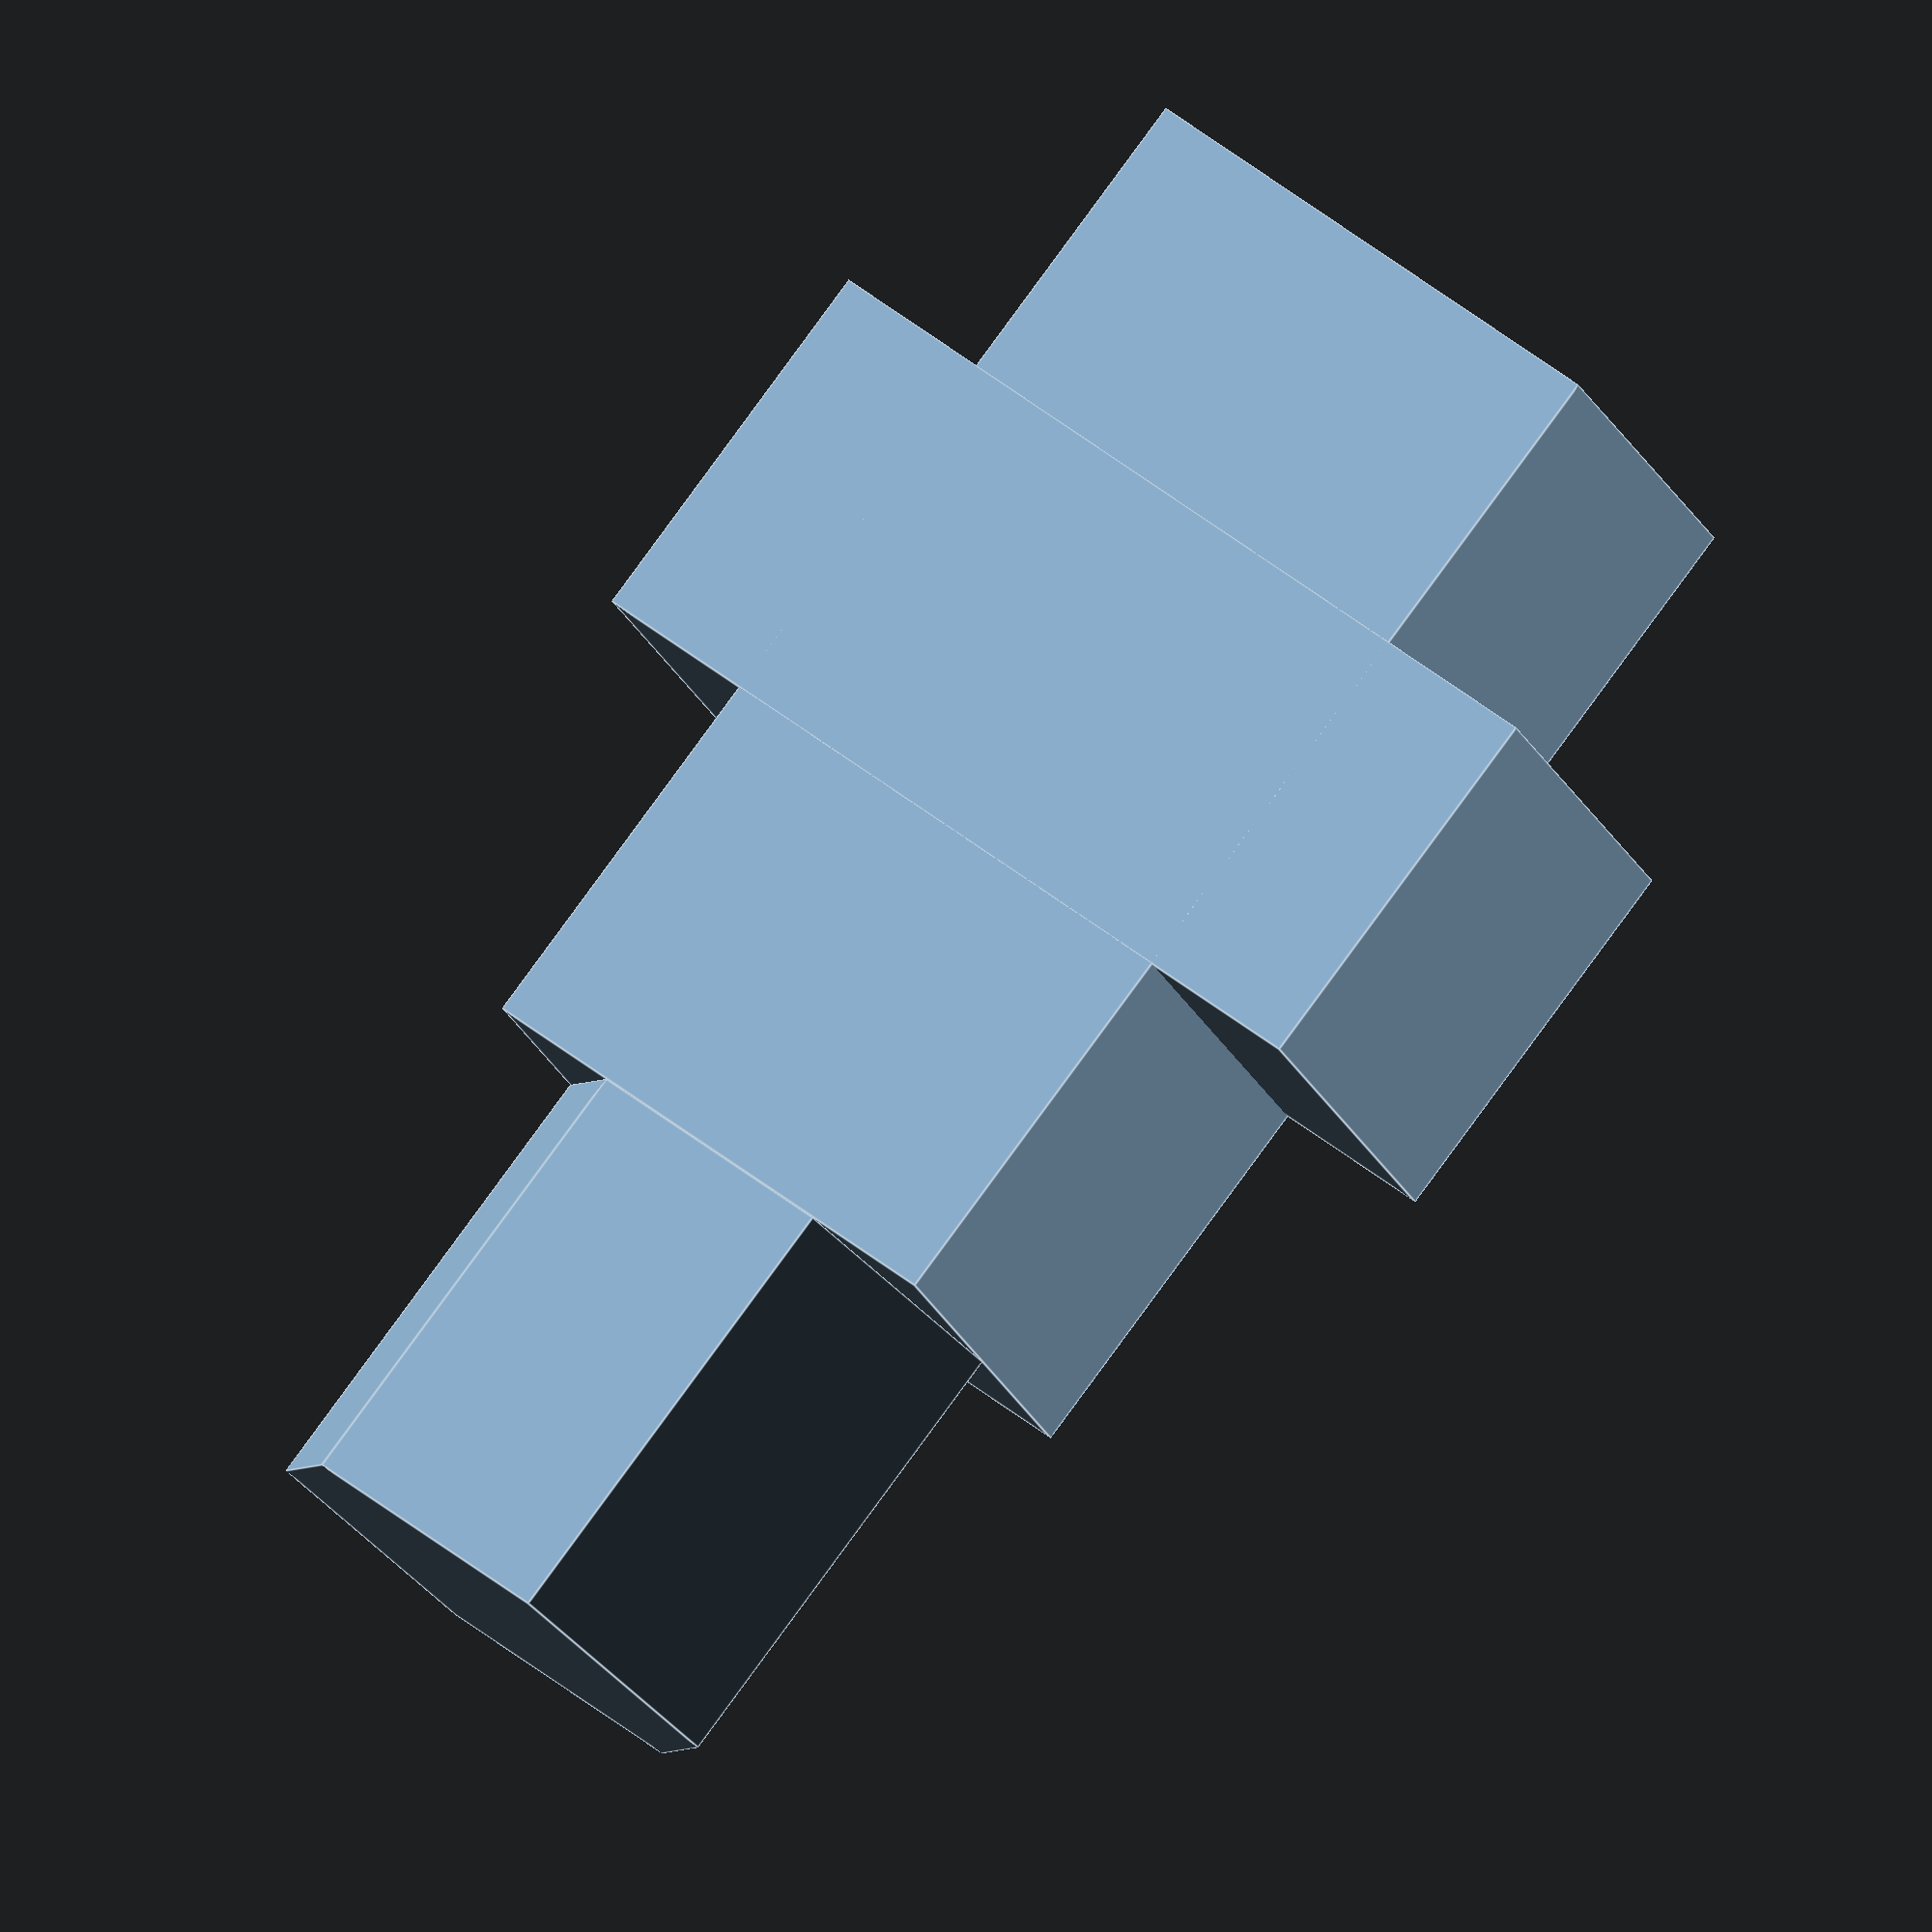
<openscad>
module createTJoint(materialThickness, boltWidth, boltHeight, nutWidth, nutHeight, endspacing = 2) {
    translate([-(boltWidth / 2), 0, 0]) {
        translate([(boltWidth / 2) - (nutWidth / 2), 0, 0]) {
            cube([nutWidth, materialThickness, nutHeight]);
        }
        
        translate([0, 0, nutHeight - endspacing - boltHeight]) {
            cube([boltWidth, materialThickness, boltHeight]);
        }
    }
    
    translate([0, (materialThickness / 2), -materialThickness]) {
        cylinder(materialThickness, d=nutWidth, true);
    }
}

// Remember bit.ly/holesize

createTJoint(3, 5.5, 2.5, 3.4, 7);
</openscad>
<views>
elev=276.9 azim=20.5 roll=216.2 proj=o view=edges
</views>
